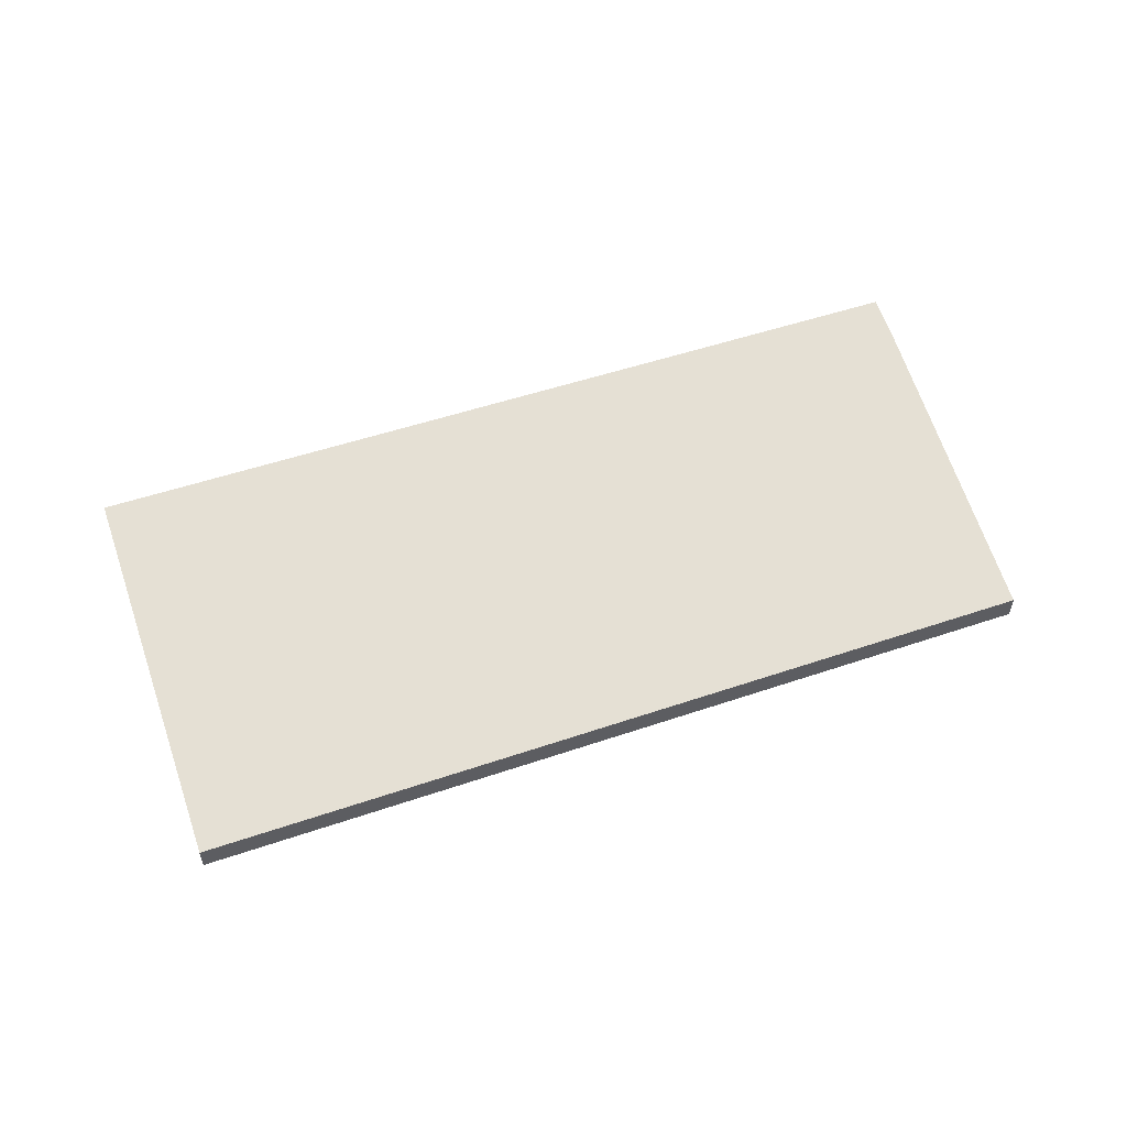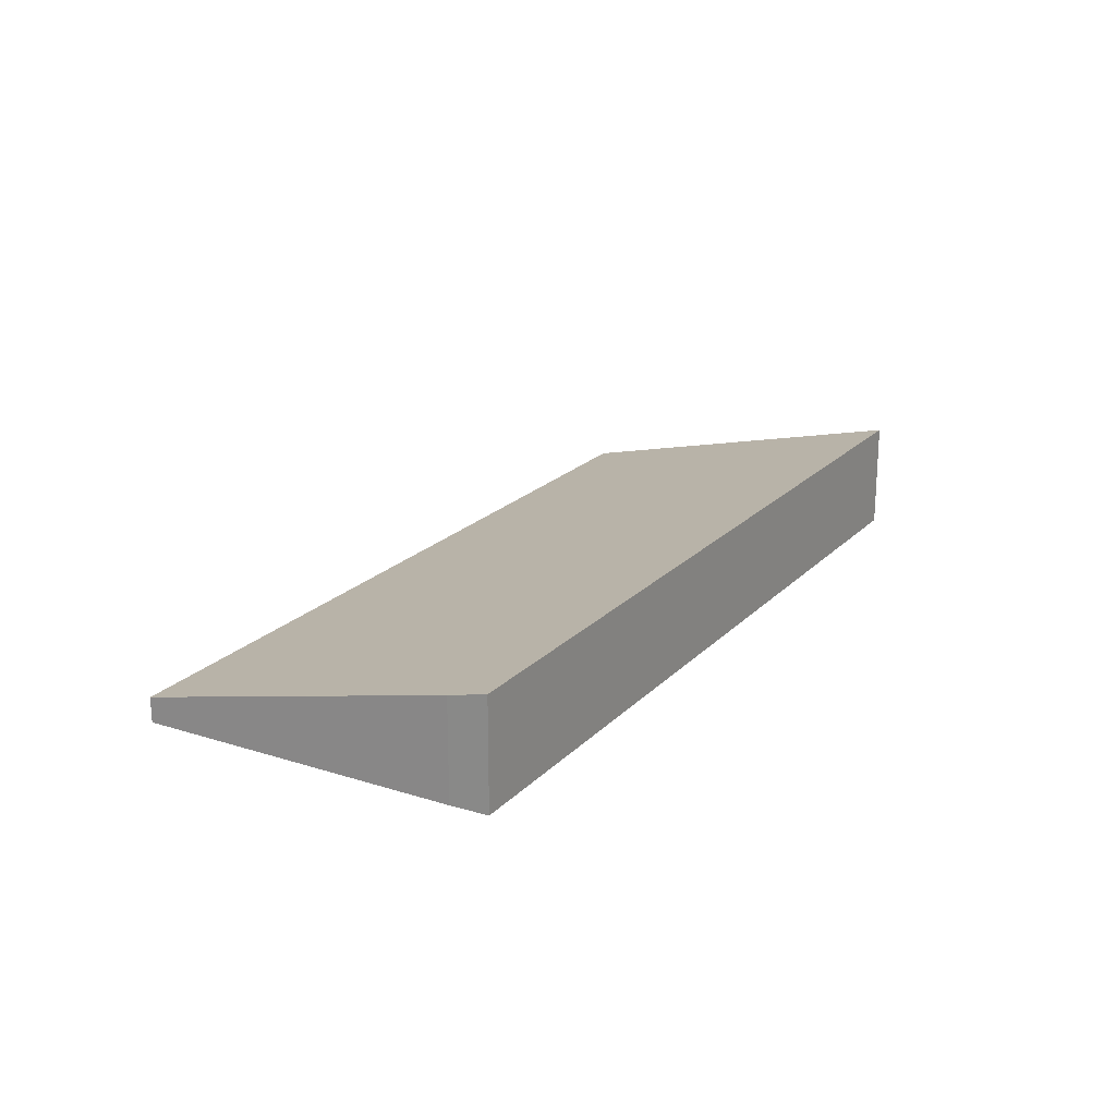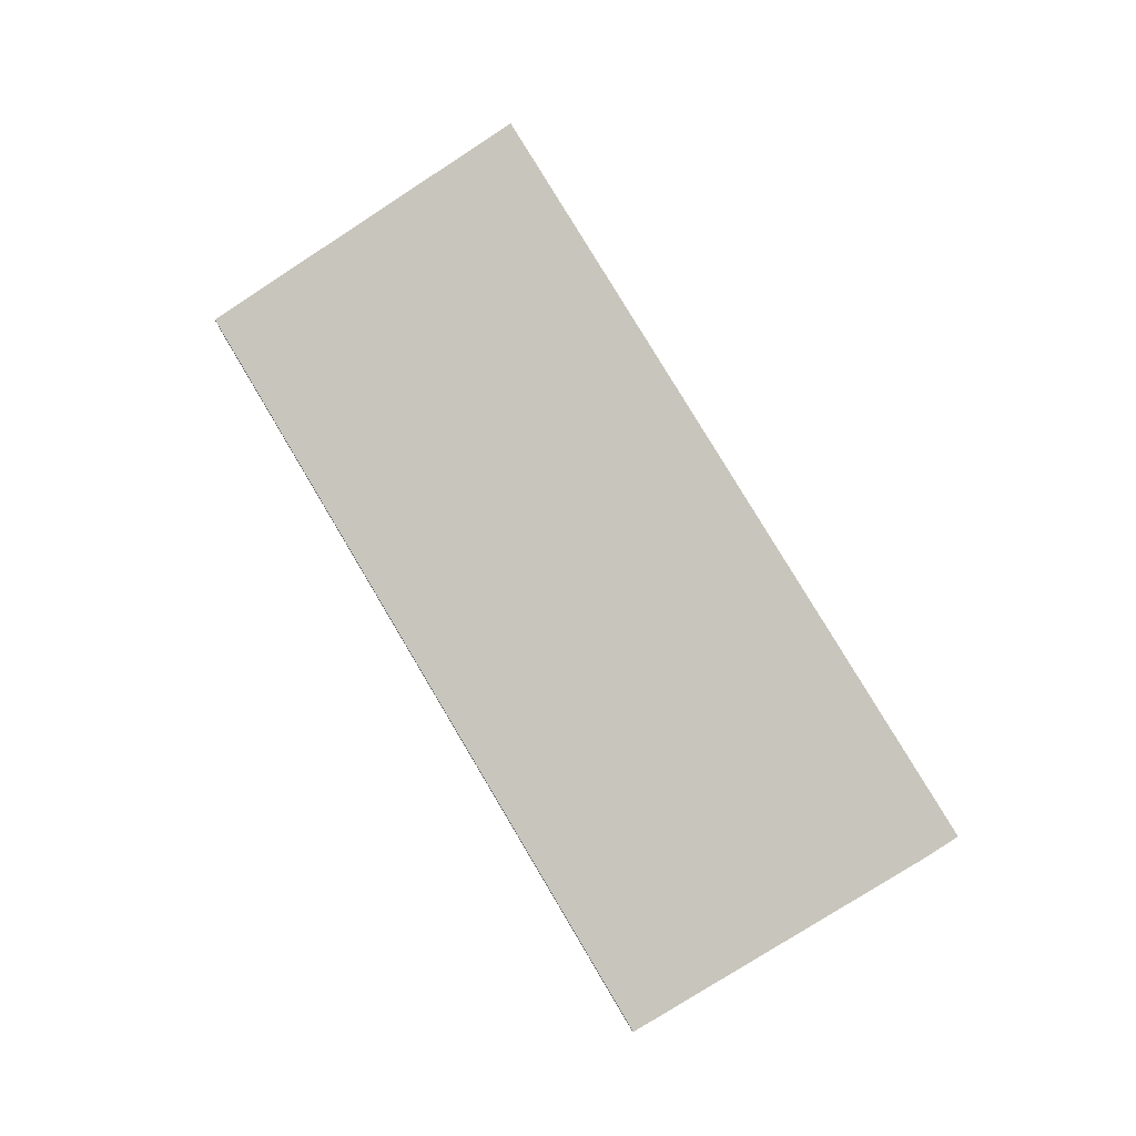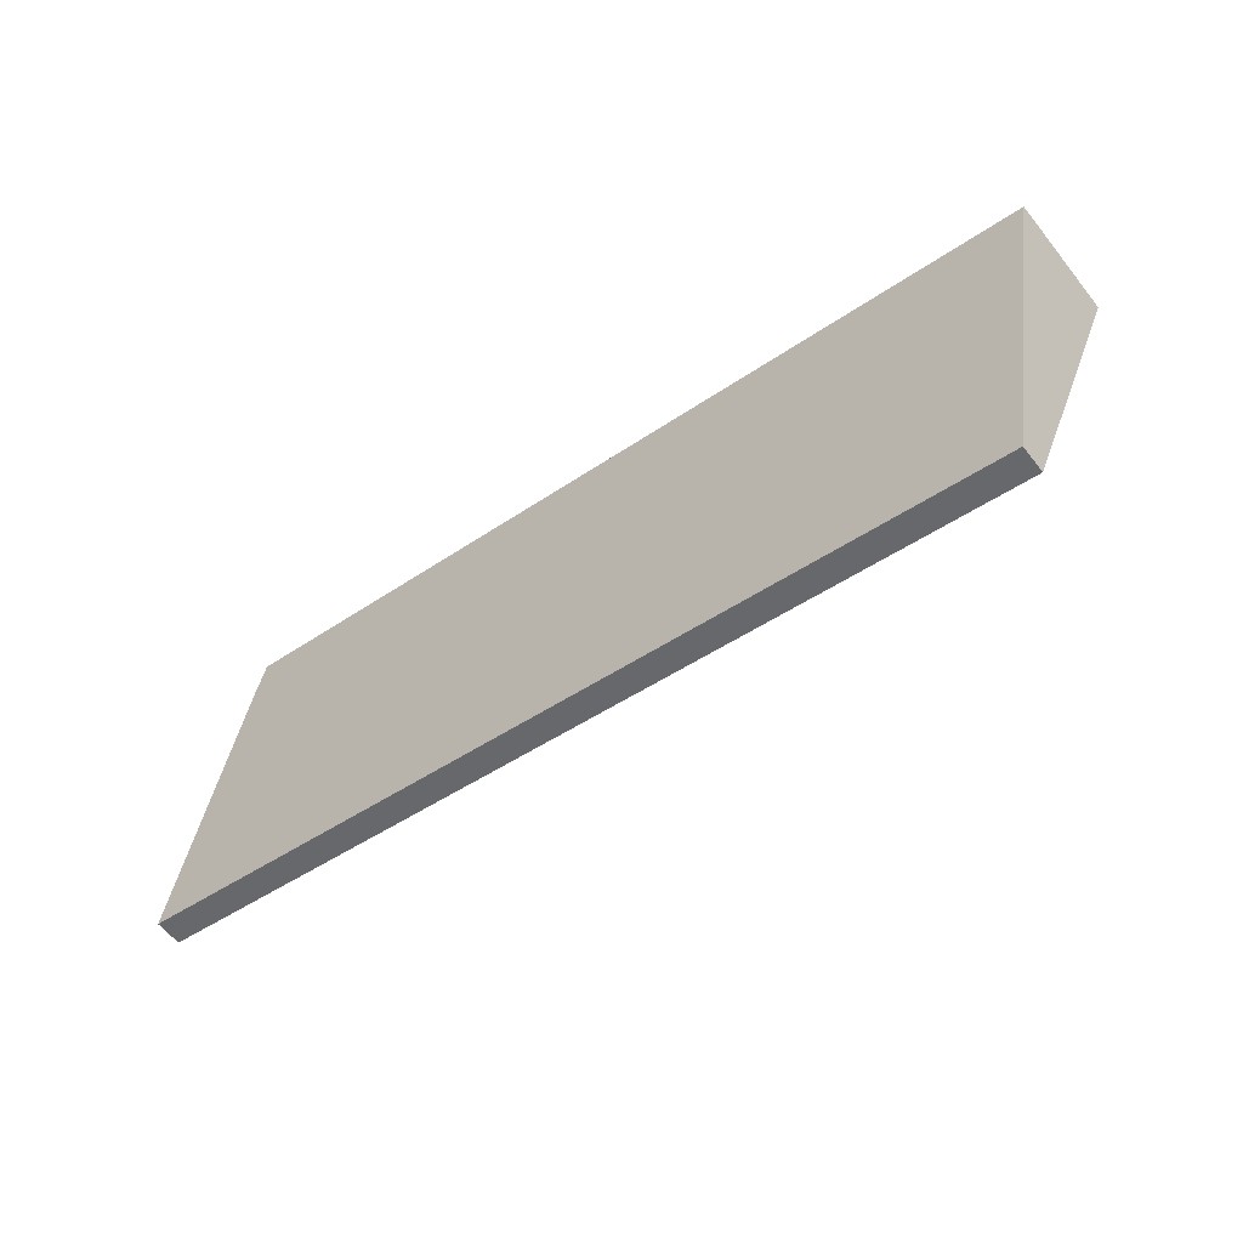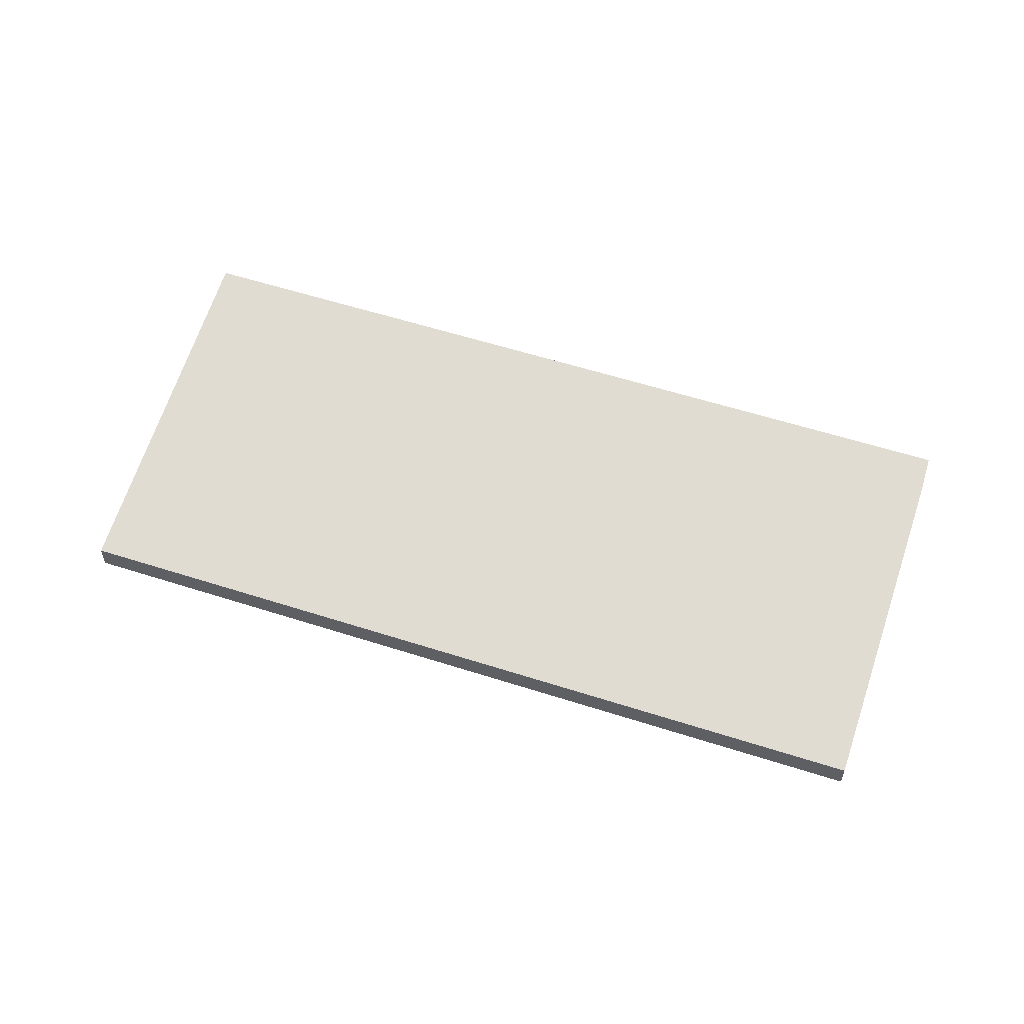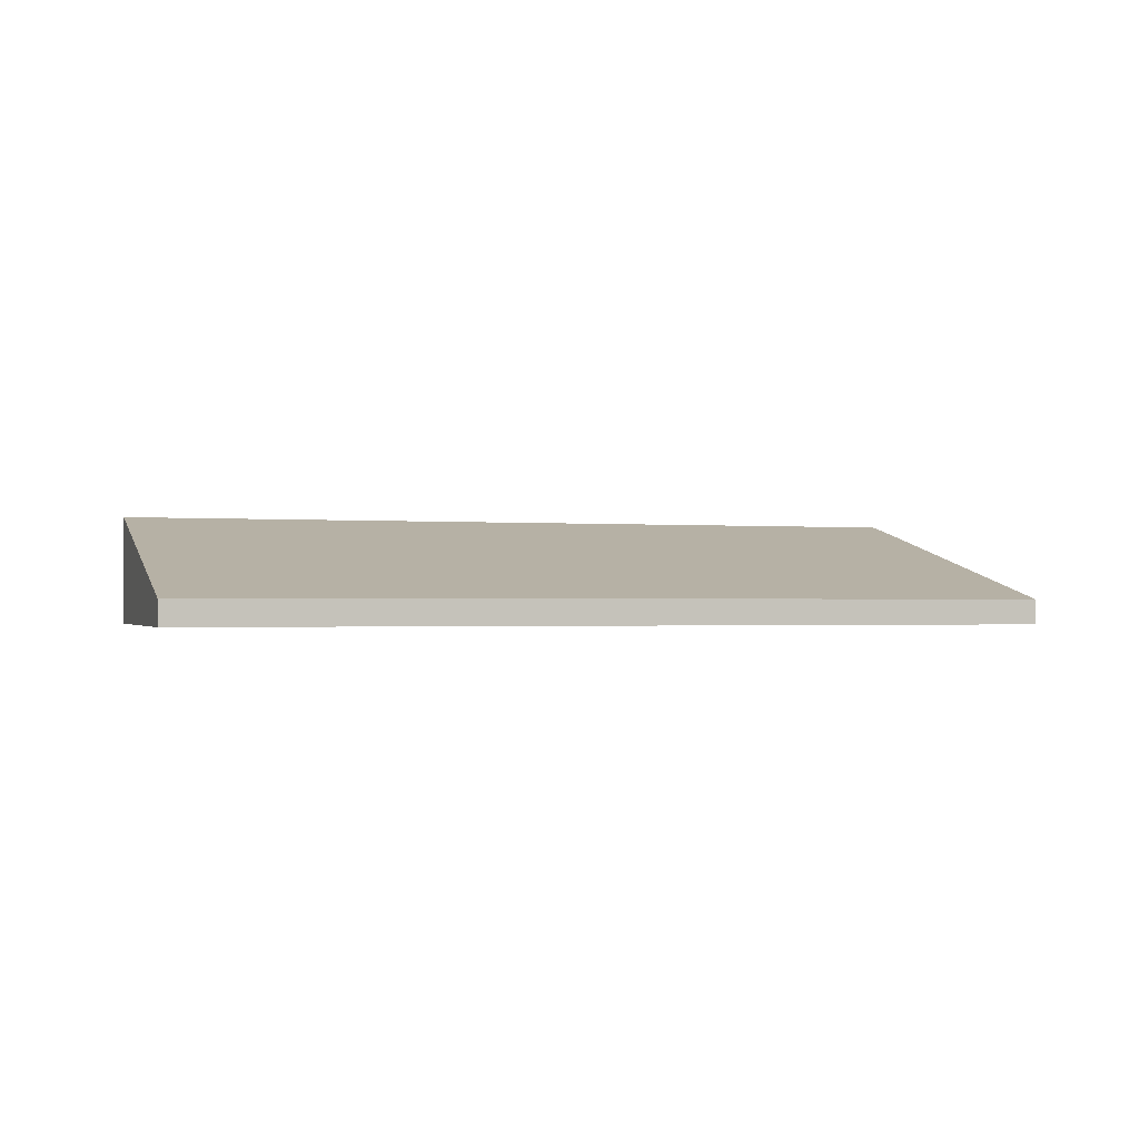
<metadata>
{"format":"obj","ext":"obj","renderer":"f3d","projection":"perspective","resolution":1024,"background":"white","views":[{"elev":54.1,"azim":170.5,"up":"+Y"},{"elev":20.3,"azim":-49.9,"up":"+Y"},{"elev":77.5,"azim":-110.5,"up":"+Y"},{"elev":-60.0,"azim":38.1,"up":"+Z"},{"elev":54.9,"azim":-150.9,"up":"+Y"},{"elev":-1.0,"azim":172.7,"up":"+Y"}]}
</metadata>
<code>
v  0 0.386 2.364e-17
v  13.12 0.516 -1.817
v  13.03 0.386 -2.365
v  13.99 1.704 3.192
v  0.978 1.687 5.483
v  0.856 1.549 4.905
v  13.03 1.448e-16 -2.365
v  0 0 0
v  0.856 -3.003e-16 4.905
v  0.978 -3.357e-16 5.483
v  13.99 -1.955e-16 3.192
v  13.12 1.113e-16 -1.817
g defaultobject
f 1 2 3
f 2 1 4
f 4 1 5
f 5 1 6
f 7 1 3
f 1 7 8
f 1 9 6
f 9 1 8
f 6 10 5
f 10 6 9
f 5 11 4
f 11 5 10
f 11 2 4
f 2 11 12
f 2 12 3
f 3 12 7
f 9 11 10
f 11 9 8
f 11 8 7
f 11 7 12

</code>
